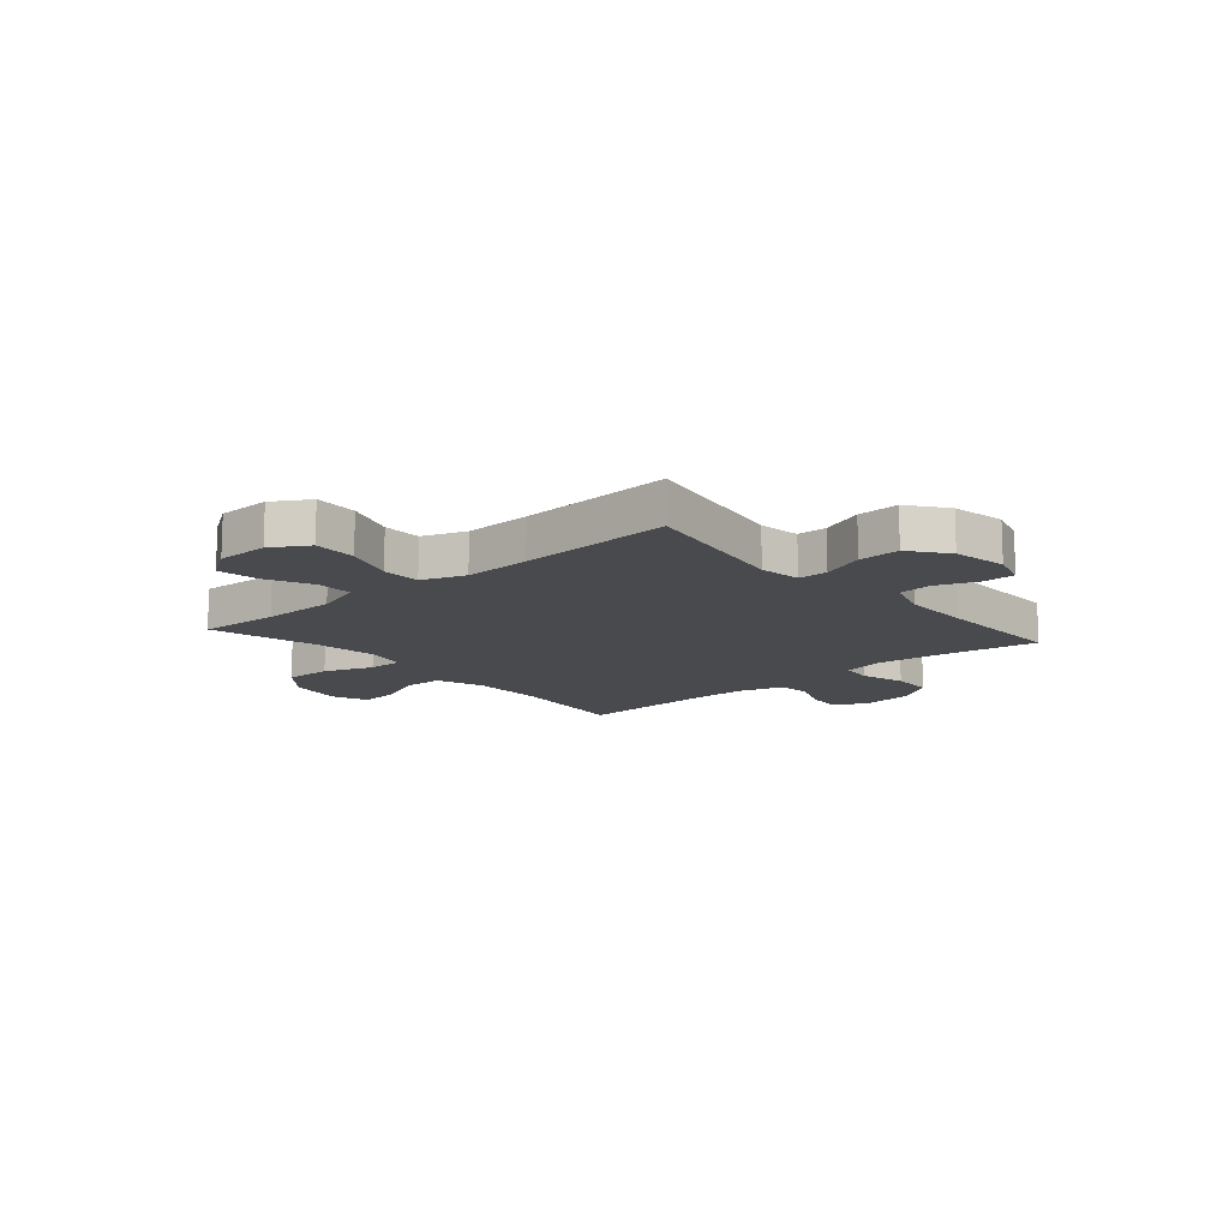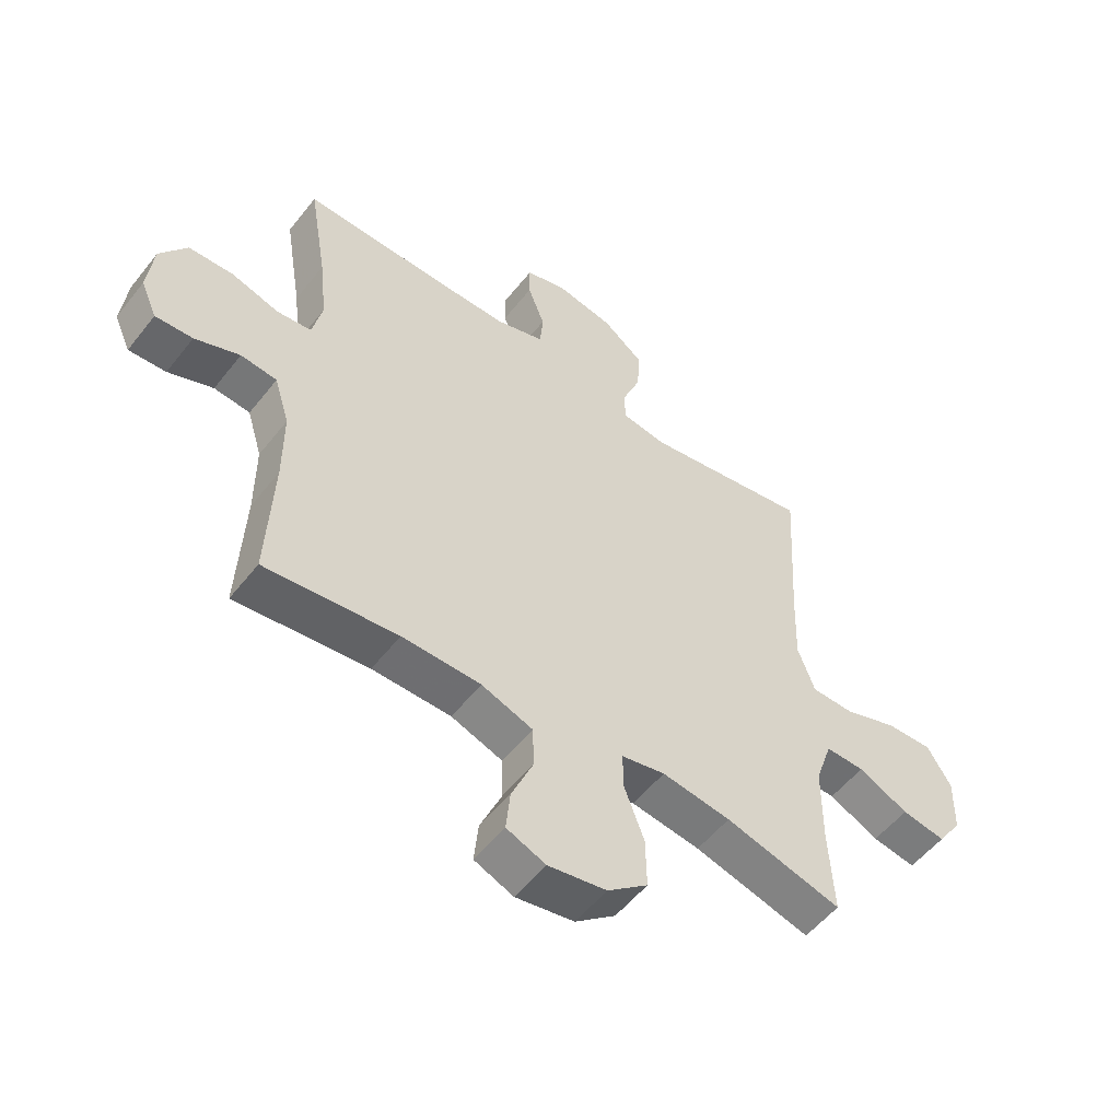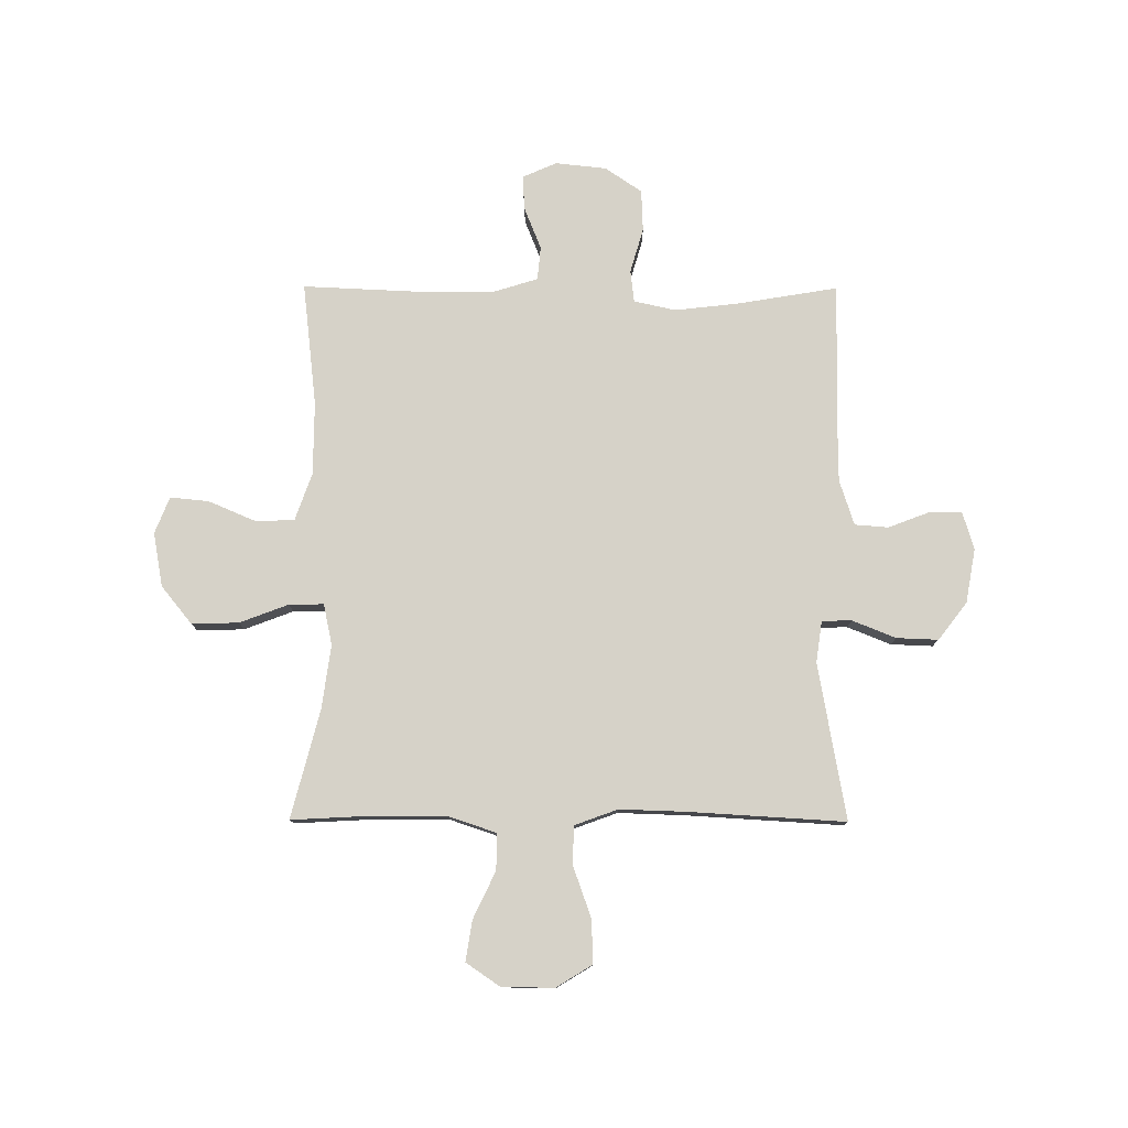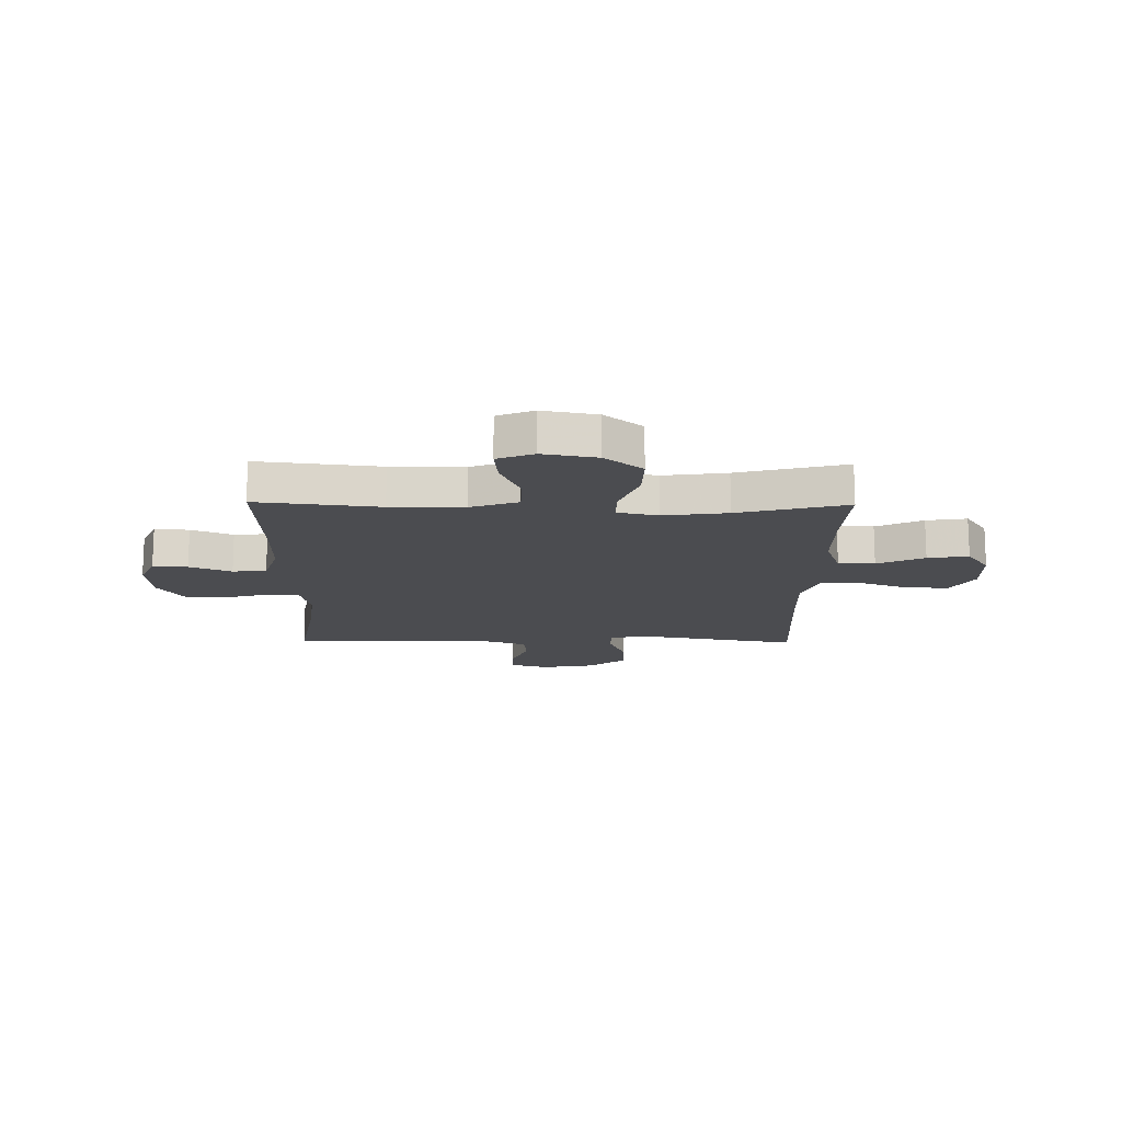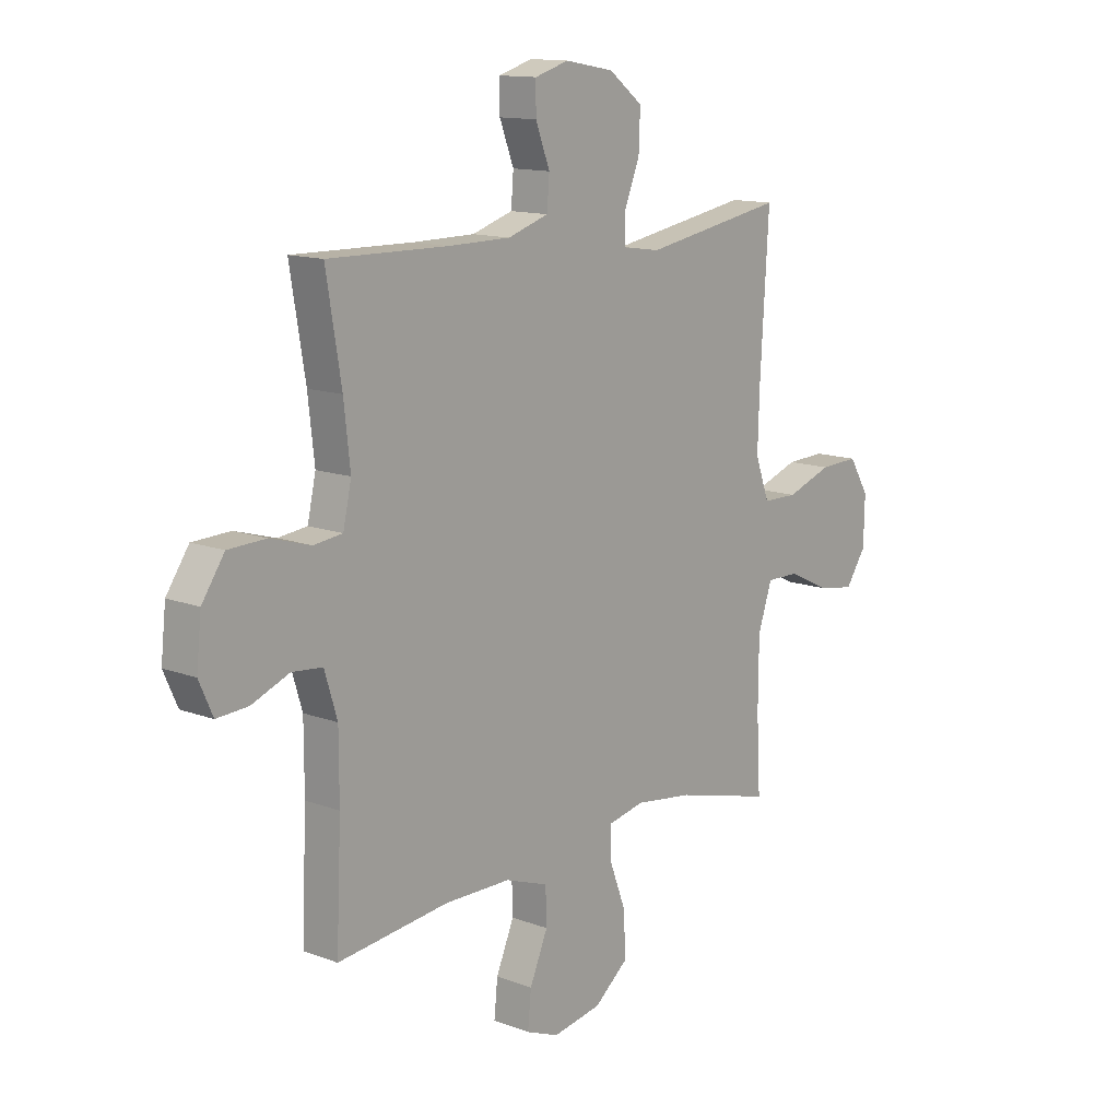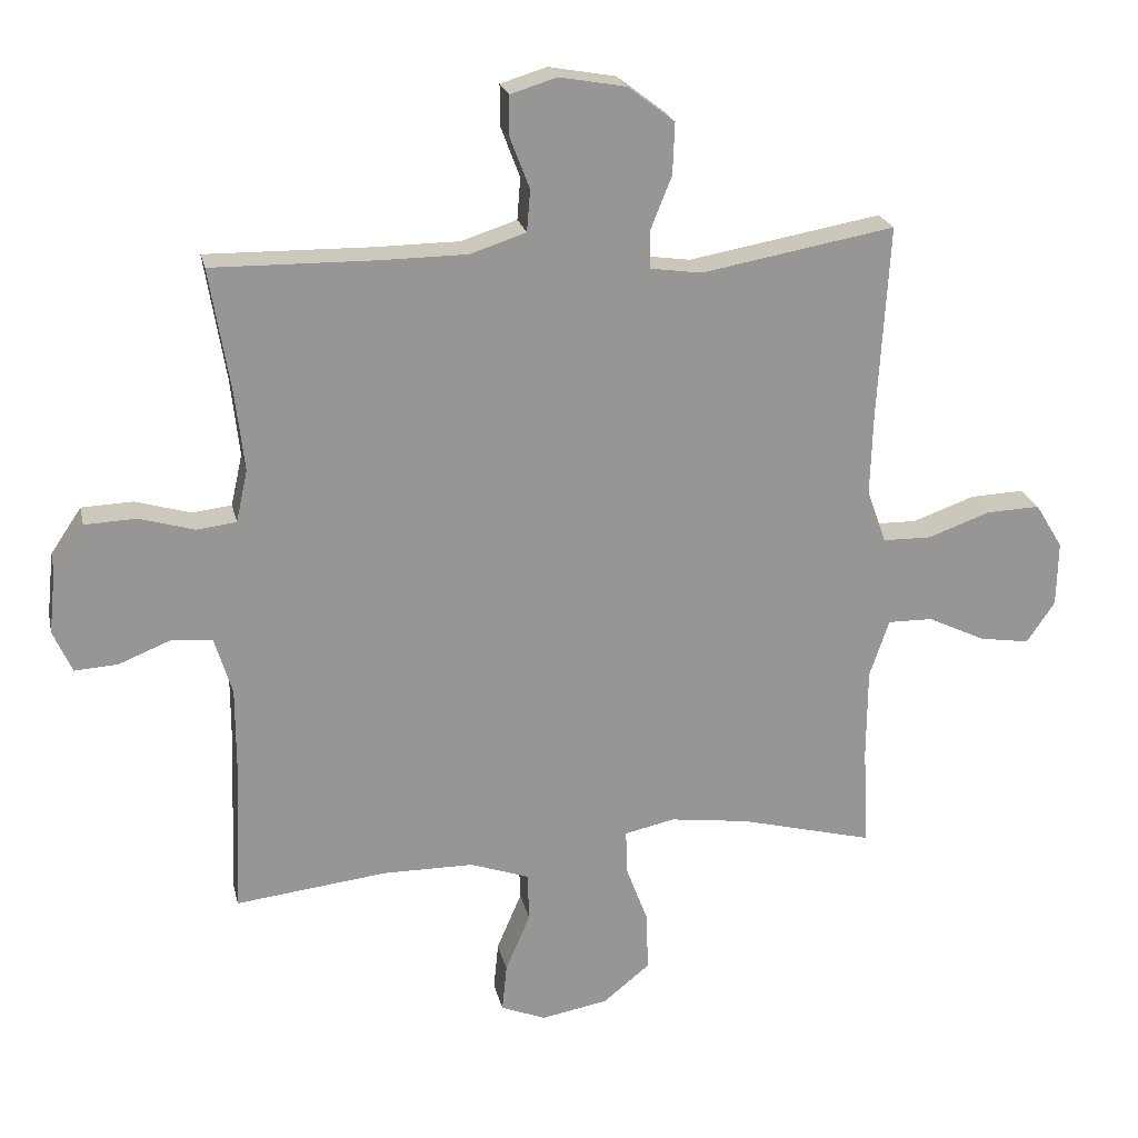
<metadata>
{"format":"obj","ext":"obj","renderer":"f3d","projection":"perspective","resolution":1024,"background":"white","views":[{"elev":-13.3,"azim":-49.1,"up":"+Y"},{"elev":-54.2,"azim":142.5,"up":"+Z"},{"elev":78.4,"azim":-89.8,"up":"+Y"},{"elev":-15.2,"azim":179.1,"up":"+Y"},{"elev":13.1,"azim":130.7,"up":"+Z"},{"elev":22.2,"azim":167.7,"up":"+Z"}]}
</metadata>
<code>
v 0.5 0.07 -0.5
v 0.273 0.07 -0.474
v 0.138 0.07 -0.475
v 0.05 0.07 -0.506
v 0.048 0.07 -0.578
v 0.085 0.07 -0.665
v 0.092 0.07 -0.736
v 0.025 0.07 -0.763
v -0.075 0.07 -0.745
v -0.144 0.07 -0.689
v -0.142 0.07 -0.602
v -0.108 0.07 -0.512
v -0.107 0.07 -0.448
v -0.182 0.07 -0.432
v -0.3 0.07 -0.448
v -0.5 0.07 -0.5
v -0.492 0.07 -0.35
v -0.493 0.07 -0.214
v -0.522 0.07 -0.128
v -0.589 0.07 -0.129
v -0.675 0.07 -0.17
v -0.75 0.07 -0.182
v -0.792 0.07 -0.12
v -0.794 0.07 -0.023
v -0.753 0.07 0.044
v -0.673 0.07 0.041
v -0.58 0.07 0.008
v -0.508 0.07 0.009
v -0.479 0.07 0.089
v -0.483 0.07 0.213
v -0.5 0.07 0.5
v -0.212 0.07 0.449
v -0.135 0.07 0.46
v -0.134 0.07 0.515
v -0.166 0.07 0.595
v -0.169 0.07 0.672
v -0.1 0.07 0.725
v 0 0.07 0.743
v 0.069 0.07 0.722
v 0.069 0.07 0.662
v 0.04 0.07 0.586
v 0.045 0.07 0.524
v 0.128 0.07 0.497
v 0.255 0.07 0.496
v 0.5 0.07 0.5
v 0.469 0.07 0.313
v 0.456 0.07 0.197
v 0.473 0.07 0.12
v 0.532 0.07 0.113
v 0.614 0.07 0.137
v 0.691 0.07 0.134
v 0.737 0.07 0.066
v 0.747 0.07 -0.028
v 0.719 0.07 -0.091
v 0.655 0.07 -0.087
v 0.578 0.07 -0.056
v 0.516 0.07 -0.062
v 0.49 0.07 -0.147
v 0.49 0.07 -0.276
v 0.5 0 -0.5
v 0.273 0 -0.474
v 0.138 0 -0.475
v 0.05 0 -0.506
v 0.048 0 -0.578
v 0.085 0 -0.665
v 0.092 0 -0.736
v 0.025 0 -0.763
v -0.075 0 -0.745
v -0.144 0 -0.689
v -0.142 0 -0.602
v -0.108 0 -0.512
v -0.107 0 -0.448
v -0.182 0 -0.432
v -0.3 0 -0.448
v -0.5 0 -0.5
v -0.492 0 -0.35
v -0.493 0 -0.214
v -0.522 0 -0.128
v -0.589 0 -0.129
v -0.675 0 -0.17
v -0.75 0 -0.182
v -0.792 0 -0.12
v -0.794 0 -0.023
v -0.753 0 0.044
v -0.673 0 0.041
v -0.58 0 0.008
v -0.508 0 0.009
v -0.479 0 0.089
v -0.483 0 0.213
v -0.5 0 0.5
v -0.212 0 0.449
v -0.135 0 0.46
v -0.134 0 0.515
v -0.166 0 0.595
v -0.169 0 0.672
v -0.1 0 0.725
v 0 0 0.743
v 0.069 0 0.722
v 0.069 0 0.662
v 0.04 0 0.586
v 0.045 0 0.524
v 0.128 0 0.497
v 0.255 0 0.496
v 0.5 0 0.5
v 0.469 0 0.313
v 0.456 0 0.197
v 0.473 0 0.12
v 0.532 0 0.113
v 0.614 0 0.137
v 0.691 0 0.134
v 0.737 0 0.066
v 0.747 0 -0.028
v 0.719 0 -0.091
v 0.655 0 -0.087
v 0.578 0 -0.056
v 0.516 0 -0.062
v 0.49 0 -0.147
v 0.49 0 -0.276
f 53 54 55 56
f 53 56 57
f 52 53 57
f 49 50 51 52
f 48 49 52 57
f 44 45 46
f 43 44 46 47
f 42 43 47 48
f 38 39 40 41
f 38 41 42
f 37 38 42
f 34 35 36 37
f 33 34 37 42
f 30 31 32
f 29 30 32 33
f 28 29 33 42
f 24 25 26 27
f 24 27 28
f 23 24 28
f 20 21 22 23
f 19 20 23 28
f 18 19 28 42
f 15 16 17
f 14 15 17 18
f 13 14 18 42
f 9 10 11 12
f 5 6 7 8
f 4 5 8 9
f 59 1 2
f 58 59 2 3
f 4 9 12 13
f 42 48 57 58
f 13 42 58
f 3 4 13 58
f 115 114 113 112
f 116 115 112
f 116 112 111
f 111 110 109 108
f 116 111 108 107
f 105 104 103
f 106 105 103 102
f 107 106 102 101
f 100 99 98 97
f 101 100 97
f 101 97 96
f 96 95 94 93
f 101 96 93 92
f 91 90 89
f 92 91 89 88
f 101 92 88 87
f 86 85 84 83
f 87 86 83
f 87 83 82
f 82 81 80 79
f 87 82 79 78
f 101 87 78 77
f 76 75 74
f 77 76 74 73
f 101 77 73 72
f 71 70 69 68
f 67 66 65 64
f 68 67 64 63
f 61 60 118
f 62 61 118 117
f 72 71 68 63
f 117 116 107 101
f 117 101 72
f 117 72 63 62
f 1 60 61 2
f 2 61 62 3
f 3 62 63 4
f 4 63 64 5
f 5 64 65 6
f 6 65 66 7
f 7 66 67 8
f 8 67 68 9
f 9 68 69 10
f 10 69 70 11
f 11 70 71 12
f 12 71 72 13
f 13 72 73 14
f 14 73 74 15
f 15 74 75 16
f 16 75 76 17
f 17 76 77 18
f 18 77 78 19
f 19 78 79 20
f 20 79 80 21
f 21 80 81 22
f 22 81 82 23
f 23 82 83 24
f 24 83 84 25
f 25 84 85 26
f 26 85 86 27
f 27 86 87 28
f 28 87 88 29
f 29 88 89 30
f 30 89 90 31
f 31 90 91 32
f 32 91 92 33
f 33 92 93 34
f 34 93 94 35
f 35 94 95 36
f 36 95 96 37
f 37 96 97 38
f 38 97 98 39
f 39 98 99 40
f 40 99 100 41
f 41 100 101 42
f 42 101 102 43
f 43 102 103 44
f 44 103 104 45
f 45 104 105 46
f 46 105 106 47
f 47 106 107 48
f 48 107 108 49
f 49 108 109 50
f 50 109 110 51
f 51 110 111 52
f 52 111 112 53
f 53 112 113 54
f 54 113 114 55
f 55 114 115 56
f 56 115 116 57
f 57 116 117 58
f 58 117 118 59
f 59 118 60 1

</code>
